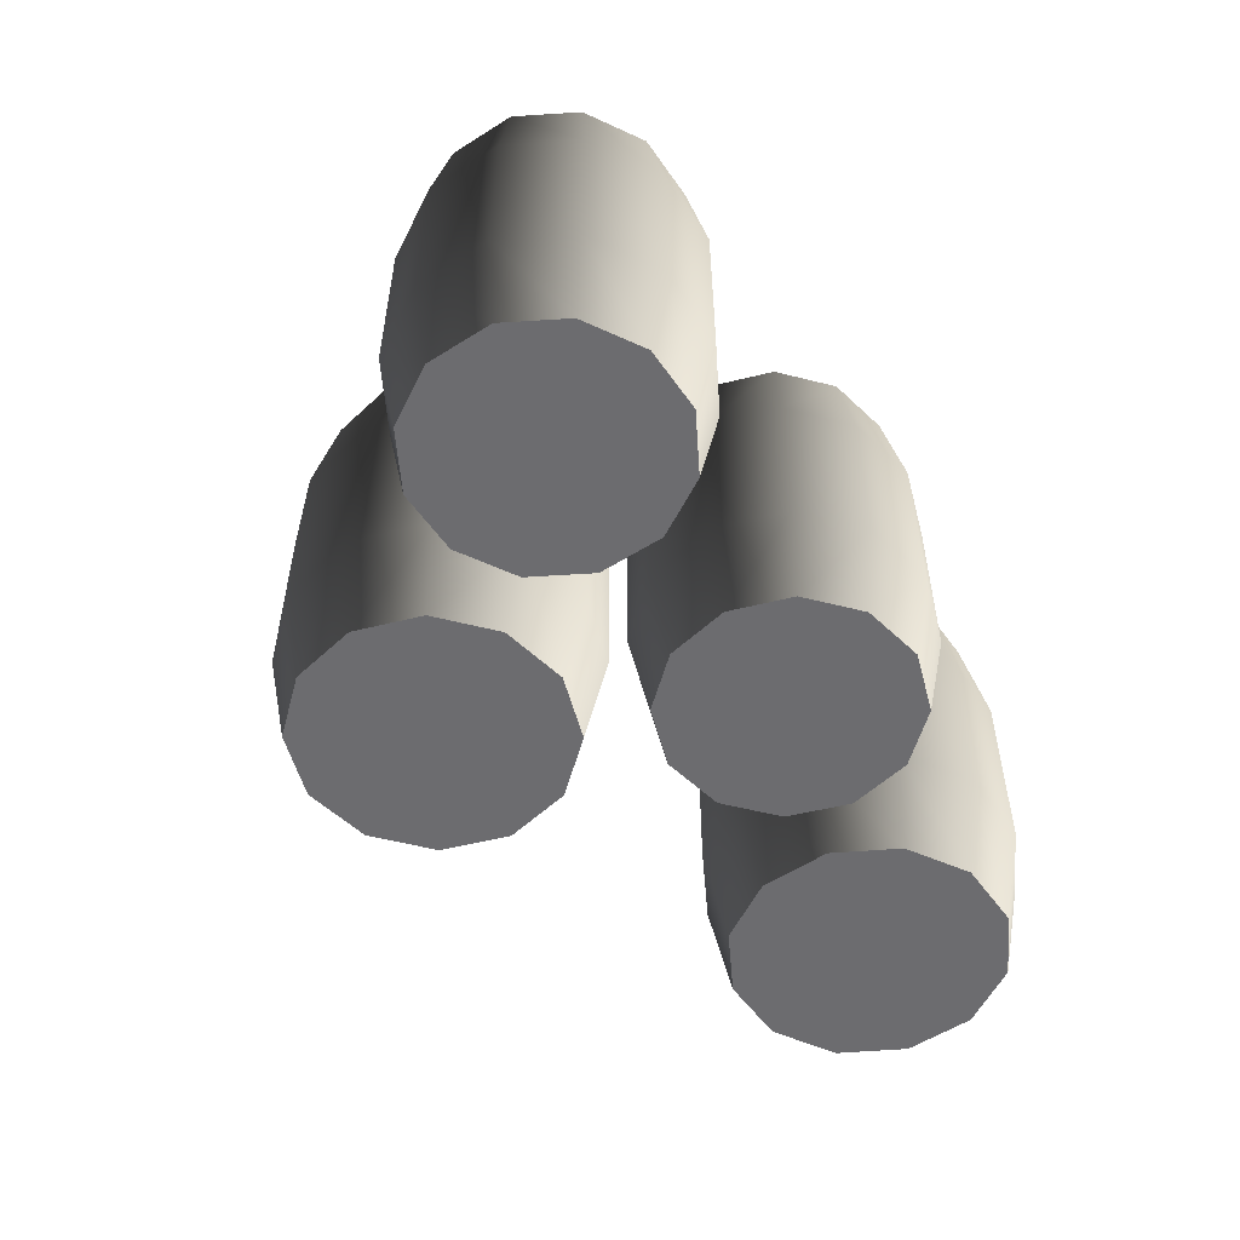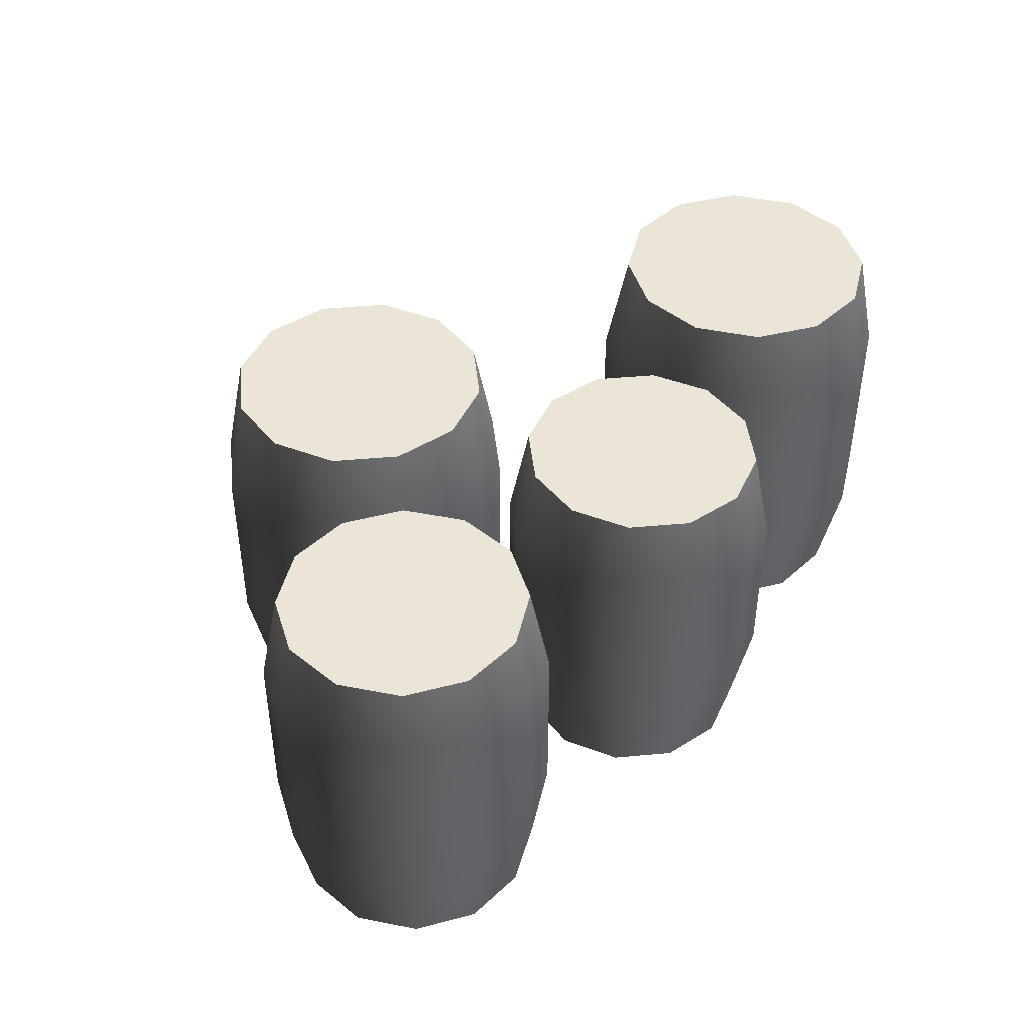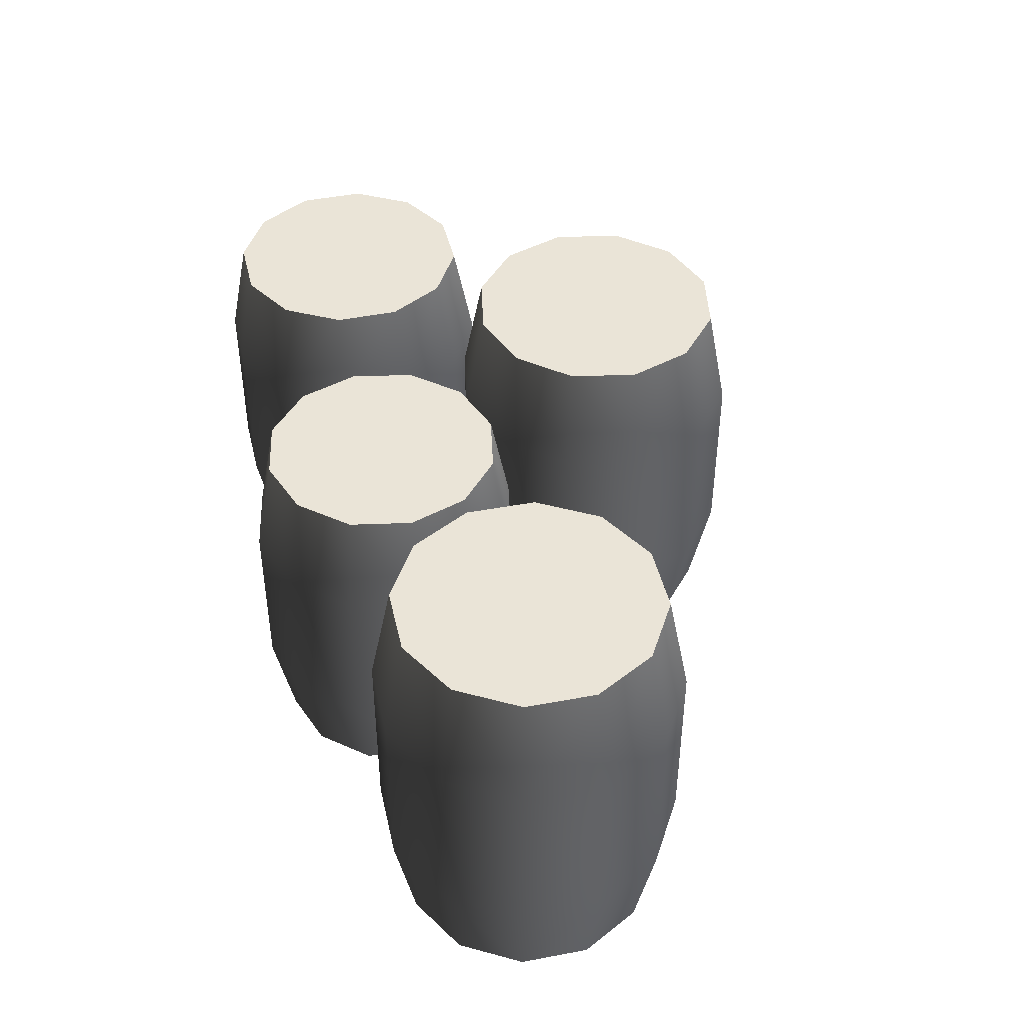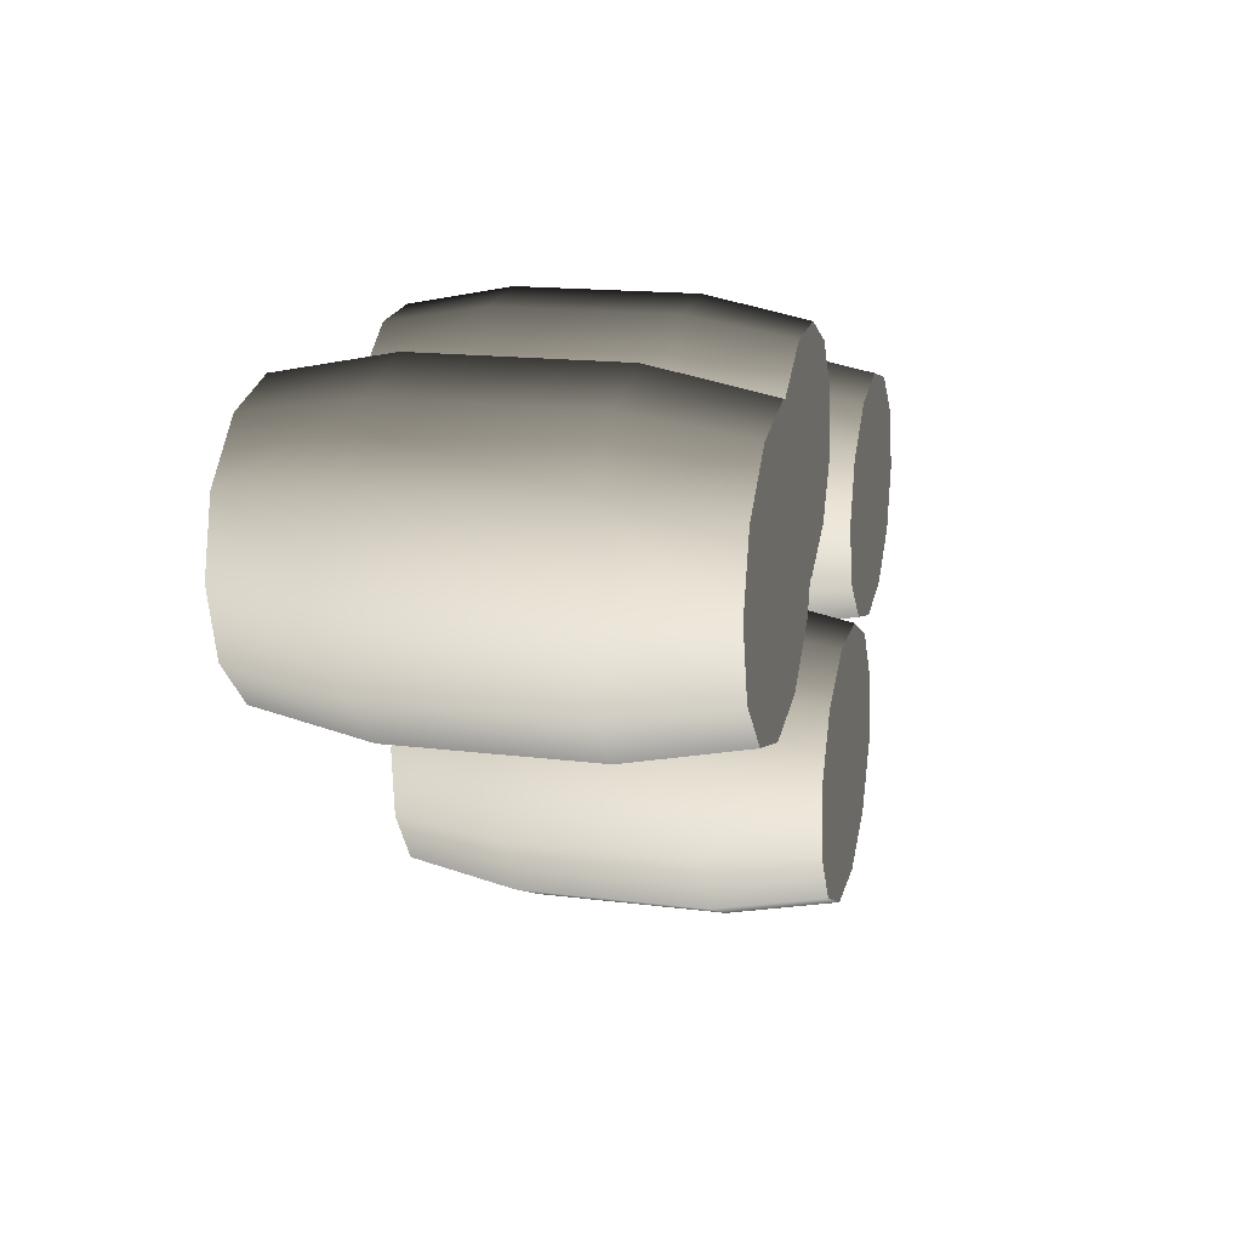
<metadata>
{"format":"obj","ext":"obj","renderer":"f3d","projection":"perspective","resolution":1024,"background":"white","views":[{"elev":-53.8,"azim":-69.8,"up":"+Y"},{"elev":44.1,"azim":-60.8,"up":"+Y"},{"elev":43.9,"azim":62.9,"up":"+Y"},{"elev":16.1,"azim":104.8,"up":"+Z"}]}
</metadata>
<code>
v -0.5547 0.6874 -0.414
v -0.5039 0.9487 -0.4054
v -0.4884 0.9487 -0.241
v -0.5368 0.6874 -0.223
v -0.3929 0.9487 -0.1063
v -0.4258 0.6874 -0.06654
v -0.4748 0.6874 -0.5884
v -0.435 0.9487 -0.5555
v -0.3183 0.6874 -0.6995
v -0.3003 0.9487 -0.6511
v -0.1273 0.6874 -0.7174
v -0.1359 0.9487 -0.6665
v 0.04712 0.6874 -0.6374
v 0.01419 0.9487 -0.5977
v -0.5547 0.2372 -0.414
v -0.5368 0.2372 -0.223
v -0.4258 0.2372 -0.06654
v 0.04712 0.2372 -0.6374
v -0.1273 0.2372 -0.7174
v -0.3183 0.2372 -0.6995
v -0.4748 0.2372 -0.5884
v -0.5039 -0.02404 -0.4054
v -0.4884 -0.02404 -0.241
v -0.3929 -0.02404 -0.1063
v 0.01419 -0.02404 -0.5977
v -0.1359 -0.02404 -0.6665
v -0.3003 -0.02404 -0.6511
v -0.435 -0.02404 -0.5555
v -0.3929 -0.02404 -0.1063
v -0.5039 -0.02404 -0.4054
v -0.4884 -0.02404 -0.241
v -0.3003 -0.02404 -0.6511
v -0.435 -0.02404 -0.5555
v 0.01419 -0.02404 -0.5977
v -0.1359 -0.02404 -0.6665
v -0.5039 0.9487 -0.4054
v -0.435 0.9487 -0.5555
v -0.3003 0.9487 -0.6511
v -0.3929 0.9487 -0.1063
v -0.4884 0.9487 -0.241
v 0.01419 0.9487 -0.5977
v -0.1359 0.9487 -0.6665
v -0.06036 0.6874 -0.004487
v -0.2514 0.6874 0.01344
v -0.2427 0.9487 -0.03744
v -0.07832 0.9487 -0.05288
v -0.3929 0.9487 -0.1063
v -0.4258 0.6874 -0.06654
v 0.0961 0.6874 -0.1155
v 0.05635 0.9487 -0.1485
v 0.1761 0.6874 -0.2899
v 0.1252 0.9487 -0.2986
v 0.1582 0.6874 -0.4809
v 0.1098 0.9487 -0.463
v 0.04712 0.6874 -0.6374
v 0.01419 0.9487 -0.5977
v -0.06036 0.2372 -0.004487
v -0.2514 0.2372 0.01344
v -0.4258 0.2372 -0.06654
v 0.04712 0.2372 -0.6374
v 0.1582 0.2372 -0.4809
v 0.1761 0.2372 -0.2899
v 0.0961 0.2372 -0.1155
v -0.07832 -0.02404 -0.05288
v -0.2427 -0.02404 -0.03744
v -0.3929 -0.02404 -0.1063
v 0.01419 -0.02404 -0.5977
v 0.1098 -0.02404 -0.463
v 0.1252 -0.02404 -0.2986
v 0.05635 -0.02404 -0.1485
v -0.2427 -0.02404 -0.03744
v -0.07832 -0.02404 -0.05288
v -0.3929 -0.02404 -0.1063
v 0.1252 -0.02404 -0.2986
v 0.01419 -0.02404 -0.5977
v 0.1098 -0.02404 -0.463
v 0.05635 -0.02404 -0.1485
v -0.2427 0.9487 -0.03744
v -0.3929 0.9487 -0.1063
v -0.07832 0.9487 -0.05288
v 0.01419 0.9487 -0.5977
v 0.1252 0.9487 -0.2986
v 0.1098 0.9487 -0.463
v 0.05635 0.9487 -0.1485
v -0.5977 0.6497 -0.1747
v -0.6211 0.8967 -0.1319
v -0.7728 0.8967 -0.169
v -0.7739 0.6497 -0.2177
v -0.9226 0.8967 -0.1252
v -0.9479 0.6497 -0.1669
v -0.4666 0.6497 -0.04942
v -0.5083 0.8967 -0.02408
v -0.4158 0.6497 0.1247
v -0.4646 0.8967 0.1257
v -0.4588 0.6497 0.3008
v -0.5016 0.8967 0.2774
v -0.5841 0.6497 0.4319
v -0.6094 0.8967 0.3902
v -0.5977 0.2242 -0.1747
v -0.7739 0.2242 -0.2177
v -0.9479 0.2242 -0.1669
v -0.5841 0.2242 0.4319
v -0.4588 0.2242 0.3008
v -0.4158 0.2242 0.1247
v -0.4666 0.2242 -0.04942
v -0.6211 -0.02272 -0.1319
v -0.7728 -0.02272 -0.169
v -0.9226 -0.02272 -0.1252
v -0.6094 -0.02272 0.3902
v -0.5016 -0.02272 0.2774
v -0.4646 -0.02272 0.1257
v -0.5083 -0.02272 -0.02408
v -0.9226 -0.02272 -0.1252
v -0.6211 -0.02272 -0.1319
v -0.7728 -0.02272 -0.169
v -0.4646 -0.02272 0.1257
v -0.5083 -0.02272 -0.02408
v -0.6094 -0.02272 0.3902
v -0.5016 -0.02272 0.2774
v -0.6211 0.8967 -0.1319
v -0.5083 0.8967 -0.02408
v -0.4646 0.8967 0.1257
v -0.9226 0.8967 -0.1252
v -0.7728 0.8967 -0.169
v -0.6094 0.8967 0.3902
v -0.5016 0.8967 0.2774
v -1.116 0.6497 0.1404
v -1.073 0.6497 -0.03581
v -1.03 0.8967 -0.01238
v -1.067 0.8967 0.1393
v -0.9226 0.8967 -0.1252
v -0.9479 0.6497 -0.1669
v -1.065 0.6497 0.3144
v -1.024 0.8967 0.2891
v -0.9343 0.6497 0.4397
v -0.9109 0.8967 0.397
v -1.116 0.2242 0.1404
v -1.073 0.2242 -0.03581
v -0.9479 0.2242 -0.1669
v -0.9343 0.2242 0.4397
v -1.065 0.2242 0.3144
v -1.067 -0.02272 0.1393
v -1.03 -0.02272 -0.01238
v -0.9226 -0.02272 -0.1252
v -0.9109 -0.02272 0.397
v -1.024 -0.02272 0.2891
v -0.5841 0.6497 0.4319
v -0.7582 0.6497 0.4827
v -0.7593 0.8967 0.434
v -0.6094 0.8967 0.3902
v -0.9109 0.8967 0.397
v -0.9343 0.6497 0.4397
v -0.5841 0.2242 0.4319
v -0.7582 0.2242 0.4827
v -0.9343 0.2242 0.4397
v -0.6094 -0.02272 0.3902
v -0.7593 -0.02272 0.434
v -0.9109 -0.02272 0.397
v -1.03 -0.02272 -0.01238
v -1.067 -0.02272 0.1393
v -0.9226 -0.02272 -0.1252
v -0.9109 -0.02272 0.397
v -0.6094 -0.02272 0.3902
v -0.7593 -0.02272 0.434
v -1.024 -0.02272 0.2891
v -1.03 0.8967 -0.01238
v -0.9226 0.8967 -0.1252
v -1.067 0.8967 0.1393
v -0.6094 0.8967 0.3902
v -0.9109 0.8967 0.397
v -0.7593 0.8967 0.434
v -1.024 0.8967 0.2891
v -0.3162 0.6348 0.4991
v -0.2715 0.8761 0.4825
v -0.1832 0.8761 0.6068
v -0.2136 0.6348 0.6435
v -0.0446 0.8761 0.6704
v -0.05257 0.6348 0.7174
v -0.3327 0.6348 0.3227
v -0.2858 0.8761 0.3306
v -0.2589 0.6348 0.1616
v -0.2222 0.8761 0.192
v -0.1144 0.6348 0.05907
v -0.09783 0.8761 0.1038
v 0.06198 0.6348 0.0425
v 0.054 0.8761 0.08949
v -0.3162 0.2191 0.4991
v -0.2136 0.2191 0.6435
v -0.05257 0.2191 0.7174
v 0.06198 0.2191 0.0425
v -0.1144 0.2191 0.05907
v -0.2589 0.2191 0.1616
v -0.3327 0.2191 0.3227
v -0.2715 -0.0222 0.4825
v -0.1832 -0.0222 0.6068
v -0.0446 -0.0222 0.6704
v 0.054 -0.0222 0.08949
v -0.09783 -0.0222 0.1038
v -0.2222 -0.0222 0.192
v -0.2858 -0.0222 0.3306
v -0.0446 -0.0222 0.6704
v -0.2715 -0.0222 0.4825
v -0.1832 -0.0222 0.6068
v -0.2222 -0.0222 0.192
v -0.2858 -0.0222 0.3306
v 0.054 -0.0222 0.08949
v -0.09783 -0.0222 0.1038
v -0.2715 0.8761 0.4825
v -0.2858 0.8761 0.3306
v -0.2222 0.8761 0.192
v -0.0446 0.8761 0.6704
v -0.1832 0.8761 0.6068
v 0.054 0.8761 0.08949
v -0.09783 0.8761 0.1038
v 0.2683 0.6348 0.5983
v 0.1238 0.6348 0.7008
v 0.1072 0.8761 0.6561
v 0.2316 0.8761 0.5679
v -0.0446 0.8761 0.6704
v -0.05257 0.6348 0.7174
v 0.2683 0.2191 0.5983
v 0.1238 0.2191 0.7008
v -0.05257 0.2191 0.7174
v 0.2316 -0.0222 0.5679
v 0.1072 -0.0222 0.6561
v -0.0446 -0.0222 0.6704
v 0.06198 0.6348 0.0425
v 0.223 0.6348 0.1163
v 0.1926 0.8761 0.1531
v 0.054 0.8761 0.08949
v 0.2809 0.8761 0.2774
v 0.3256 0.6348 0.2608
v 0.2952 0.8761 0.4292
v 0.3421 0.6348 0.4372
v 0.2316 0.8761 0.5679
v 0.2683 0.6348 0.5983
v 0.06198 0.2191 0.0425
v 0.223 0.2191 0.1163
v 0.3256 0.2191 0.2608
v 0.3421 0.2191 0.4372
v 0.2683 0.2191 0.5983
v 0.054 -0.0222 0.08949
v 0.1926 -0.0222 0.1531
v 0.2809 -0.0222 0.2774
v 0.2952 -0.0222 0.4292
v 0.2316 -0.0222 0.5679
v 0.1072 -0.0222 0.6561
v 0.2316 -0.0222 0.5679
v -0.0446 -0.0222 0.6704
v 0.2809 -0.0222 0.2774
v 0.054 -0.0222 0.08949
v 0.1926 -0.0222 0.1531
v 0.2952 -0.0222 0.4292
v 0.1072 0.8761 0.6561
v -0.0446 0.8761 0.6704
v 0.2316 0.8761 0.5679
v 0.054 0.8761 0.08949
v 0.2809 0.8761 0.2774
v 0.1926 0.8761 0.1531
v 0.2952 0.8761 0.4292
v 0.7355 0.7023 -0.04685
v 0.7358 0.9692 0.005887
v 0.5731 0.9692 0.05045
v 0.5465 0.7023 0.004925
v 0.4544 0.9692 0.1704
v 0.4086 0.7023 0.1443
v 0.9251 0.7023 0.00285
v 0.899 0.9692 0.04866
v 1.064 0.7023 0.1407
v 1.019 0.9692 0.1673
v 1.116 0.7023 0.3297
v 1.064 0.9692 0.33
v 1.067 0.7023 0.5194
v 1.021 0.9692 0.4932
v 0.7355 0.2423 -0.04685
v 0.5465 0.2423 0.004925
v 0.4086 0.2423 0.1443
v 1.067 0.2423 0.5194
v 1.116 0.2423 0.3297
v 1.064 0.2423 0.1407
v 0.9251 0.2423 0.00285
v 0.7358 -0.02456 0.005887
v 0.5731 -0.02456 0.05045
v 0.4544 -0.02456 0.1704
v 1.021 -0.02456 0.4932
v 1.064 -0.02456 0.33
v 1.019 -0.02456 0.1673
v 0.899 -0.02456 0.04866
v 0.4544 -0.02456 0.1704
v 0.7358 -0.02456 0.005887
v 0.5731 -0.02456 0.05045
v 1.019 -0.02456 0.1673
v 0.899 -0.02456 0.04866
v 1.021 -0.02456 0.4932
v 1.064 -0.02456 0.33
v 0.7358 0.9692 0.005887
v 0.899 0.9692 0.04866
v 1.019 0.9692 0.1673
v 0.4544 0.9692 0.1704
v 0.5731 0.9692 0.05045
v 1.021 0.9692 0.4932
v 1.064 0.9692 0.33
v 0.4107 0.7023 0.5229
v 0.3589 0.7023 0.3339
v 0.4117 0.9692 0.3336
v 0.4562 0.9692 0.4963
v 0.4544 0.9692 0.1704
v 0.4086 0.7023 0.1443
v 0.5501 0.7023 0.6608
v 0.5762 0.9692 0.615
v 0.4107 0.2423 0.5229
v 0.3589 0.2423 0.3339
v 0.4086 0.2423 0.1443
v 0.5501 0.2423 0.6608
v 0.4562 -0.02456 0.4963
v 0.4117 -0.02456 0.3336
v 0.4544 -0.02456 0.1704
v 0.5762 -0.02456 0.615
v 1.067 0.7023 0.5194
v 0.9287 0.7023 0.6587
v 0.9021 0.9692 0.6132
v 1.021 0.9692 0.4932
v 0.7394 0.9692 0.6577
v 0.7397 0.7023 0.7105
v 0.5762 0.9692 0.615
v 0.5501 0.7023 0.6608
v 1.067 0.2423 0.5194
v 0.9287 0.2423 0.6587
v 0.7397 0.2423 0.7105
v 0.5501 0.2423 0.6608
v 1.021 -0.02456 0.4932
v 0.9021 -0.02456 0.6132
v 0.7394 -0.02456 0.6577
v 0.5762 -0.02456 0.615
v 0.4117 -0.02456 0.3336
v 0.4562 -0.02456 0.4963
v 0.4544 -0.02456 0.1704
v 0.7394 -0.02456 0.6577
v 1.021 -0.02456 0.4932
v 0.9021 -0.02456 0.6132
v 0.5762 -0.02456 0.615
v 0.4117 0.9692 0.3336
v 0.4544 0.9692 0.1704
v 0.4562 0.9692 0.4963
v 1.021 0.9692 0.4932
v 0.7394 0.9692 0.6577
v 0.9021 0.9692 0.6132
v 0.5762 0.9692 0.615
g Barrels_Preset_01_(5)_6168_43
f 1 3 2
f 1 4 3
f 4 5 3
f 4 6 5
f 7 1 2
f 7 2 8
f 9 7 8
f 9 8 10
f 11 9 10
f 11 10 12
f 13 11 12
f 13 12 14
f 4 1 15
f 4 15 16
f 6 4 16
f 6 16 17
f 11 13 18
f 11 18 19
f 9 11 19
f 9 19 20
f 7 9 20
f 7 20 21
f 1 21 15
f 1 7 21
f 22 16 15
f 22 23 16
f 23 17 16
f 23 24 17
f 25 19 18
f 25 26 19
f 26 20 19
f 26 27 20
f 27 21 20
f 27 28 21
f 28 15 21
f 28 22 15
f 29 31 30
f 32 29 30
f 30 33 32
f 32 34 29
f 32 35 34
f 36 38 37
f 36 39 38
f 36 40 39
f 41 38 39
f 42 38 41
f 43 45 44
f 43 46 45
f 44 45 47
f 44 47 48
f 49 46 43
f 49 50 46
f 51 50 49
f 51 52 50
f 53 52 51
f 53 54 52
f 55 54 53
f 55 56 54
f 44 57 43
f 44 58 57
f 48 58 44
f 48 59 58
f 53 60 55
f 53 61 60
f 51 61 53
f 51 62 61
f 49 62 51
f 49 63 62
f 43 63 49
f 43 57 63
f 64 57 58
f 64 58 65
f 65 58 59
f 65 59 66
f 67 60 61
f 67 61 68
f 68 61 62
f 68 62 69
f 69 62 63
f 69 63 70
f 70 57 64
f 70 63 57
f 71 73 72
f 74 72 73
f 75 74 73
f 76 74 75
f 77 72 74
f 78 80 79
f 79 80 81
f 80 82 81
f 83 81 82
f 84 82 80
f 85 87 86
f 85 88 87
f 88 89 87
f 88 90 89
f 91 85 86
f 91 86 92
f 93 91 92
f 93 92 94
f 95 93 94
f 95 94 96
f 97 95 96
f 97 96 98
f 88 85 99
f 88 99 100
f 90 88 100
f 90 100 101
f 95 97 102
f 95 102 103
f 93 95 103
f 93 103 104
f 91 93 104
f 91 104 105
f 85 105 99
f 85 91 105
f 106 100 99
f 106 107 100
f 107 101 100
f 107 108 101
f 109 103 102
f 109 110 103
f 110 104 103
f 110 111 104
f 111 105 104
f 111 112 105
f 112 99 105
f 112 106 99
f 113 115 114
f 116 113 114
f 114 117 116
f 116 118 113
f 116 119 118
f 120 122 121
f 120 123 122
f 120 124 123
f 125 122 123
f 126 122 125
f 127 129 128
f 127 130 129
f 128 129 131
f 128 131 132
f 133 130 127
f 133 134 130
f 135 134 133
f 135 136 134
f 128 137 127
f 128 138 137
f 132 138 128
f 132 139 138
f 133 140 135
f 133 141 140
f 127 141 133
f 127 137 141
f 142 137 138
f 142 138 143
f 143 138 139
f 143 139 144
f 145 140 141
f 145 141 146
f 146 137 142
f 146 141 137
f 147 149 148
f 147 150 149
f 148 149 151
f 148 151 152
f 148 153 147
f 148 154 153
f 152 154 148
f 152 155 154
f 156 153 154
f 156 154 157
f 157 154 155
f 157 155 158
f 159 161 160
f 162 160 161
f 163 162 161
f 164 162 163
f 165 160 162
f 166 168 167
f 167 168 169
f 168 170 169
f 171 169 170
f 172 170 168
f 173 175 174
f 173 176 175
f 176 177 175
f 176 178 177
f 179 173 174
f 179 174 180
f 181 179 180
f 181 180 182
f 183 181 182
f 183 182 184
f 185 183 184
f 185 184 186
f 176 173 187
f 176 187 188
f 178 176 188
f 178 188 189
f 183 185 190
f 183 190 191
f 181 183 191
f 181 191 192
f 179 181 192
f 179 192 193
f 173 193 187
f 173 179 193
f 194 188 187
f 194 195 188
f 195 189 188
f 195 196 189
f 197 191 190
f 197 198 191
f 198 192 191
f 198 199 192
f 199 193 192
f 199 200 193
f 200 187 193
f 200 194 187
f 201 203 202
f 204 201 202
f 202 205 204
f 204 206 201
f 204 207 206
f 208 210 209
f 208 211 210
f 208 212 211
f 213 210 211
f 214 210 213
f 215 217 216
f 215 218 217
f 216 217 219
f 216 219 220
f 216 221 215
f 216 222 221
f 220 222 216
f 220 223 222
f 224 221 222
f 224 222 225
f 225 222 223
f 225 223 226
f 227 229 228
f 227 230 229
f 228 229 231
f 228 231 232
f 232 231 233
f 232 233 234
f 234 233 235
f 234 235 236
f 228 237 227
f 228 238 237
f 232 238 228
f 232 239 238
f 234 239 232
f 234 240 239
f 236 240 234
f 236 241 240
f 242 237 238
f 242 238 243
f 243 238 239
f 243 239 244
f 244 239 240
f 244 240 245
f 245 240 241
f 245 241 246
f 247 249 248
f 250 248 249
f 251 250 249
f 252 250 251
f 253 248 250
f 254 256 255
f 255 256 257
f 256 258 257
f 259 257 258
f 260 258 256
f 261 263 262
f 261 264 263
f 264 265 263
f 264 266 265
f 267 261 262
f 267 262 268
f 269 267 268
f 269 268 270
f 271 269 270
f 271 270 272
f 273 271 272
f 273 272 274
f 264 261 275
f 264 275 276
f 266 264 276
f 266 276 277
f 271 273 278
f 271 278 279
f 269 271 279
f 269 279 280
f 267 269 280
f 267 280 281
f 261 281 275
f 261 267 281
f 282 276 275
f 282 283 276
f 283 277 276
f 283 284 277
f 285 279 278
f 285 286 279
f 286 280 279
f 286 287 280
f 287 281 280
f 287 288 281
f 288 275 281
f 288 282 275
f 289 291 290
f 292 289 290
f 290 293 292
f 292 294 289
f 292 295 294
f 296 298 297
f 296 299 298
f 296 300 299
f 301 298 299
f 302 298 301
f 303 305 304
f 303 306 305
f 304 305 307
f 304 307 308
f 309 306 303
f 309 310 306
f 304 311 303
f 304 312 311
f 308 312 304
f 308 313 312
f 303 314 309
f 303 311 314
f 315 311 312
f 315 312 316
f 316 312 313
f 316 313 317
f 318 311 315
f 318 314 311
f 319 321 320
f 319 322 321
f 320 321 323
f 320 323 324
f 324 323 325
f 324 325 326
f 320 327 319
f 320 328 327
f 324 328 320
f 324 329 328
f 326 329 324
f 326 330 329
f 331 327 328
f 331 328 332
f 332 328 329
f 332 329 333
f 333 329 330
f 333 330 334
f 335 337 336
f 338 336 337
f 339 338 337
f 340 338 339
f 341 336 338
f 342 344 343
f 343 344 345
f 344 346 345
f 347 345 346
f 348 346 344

</code>
